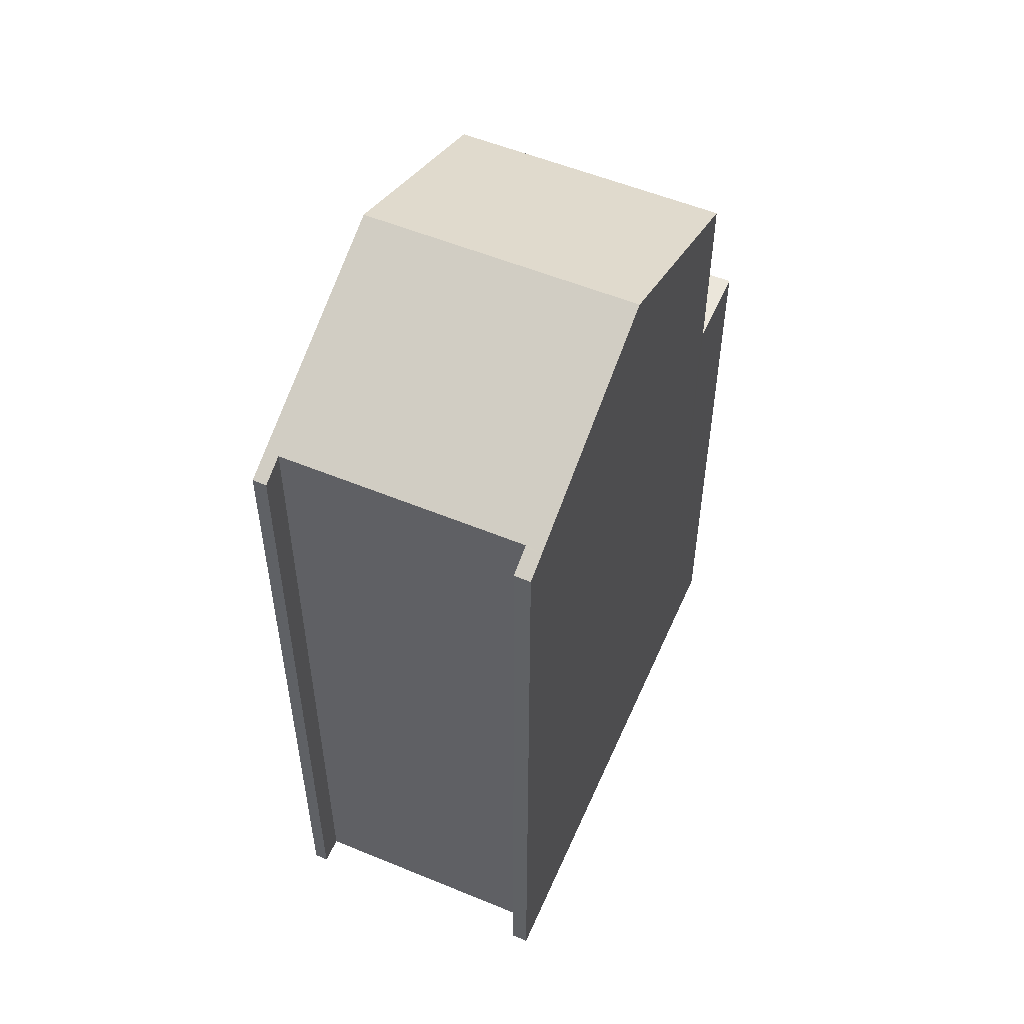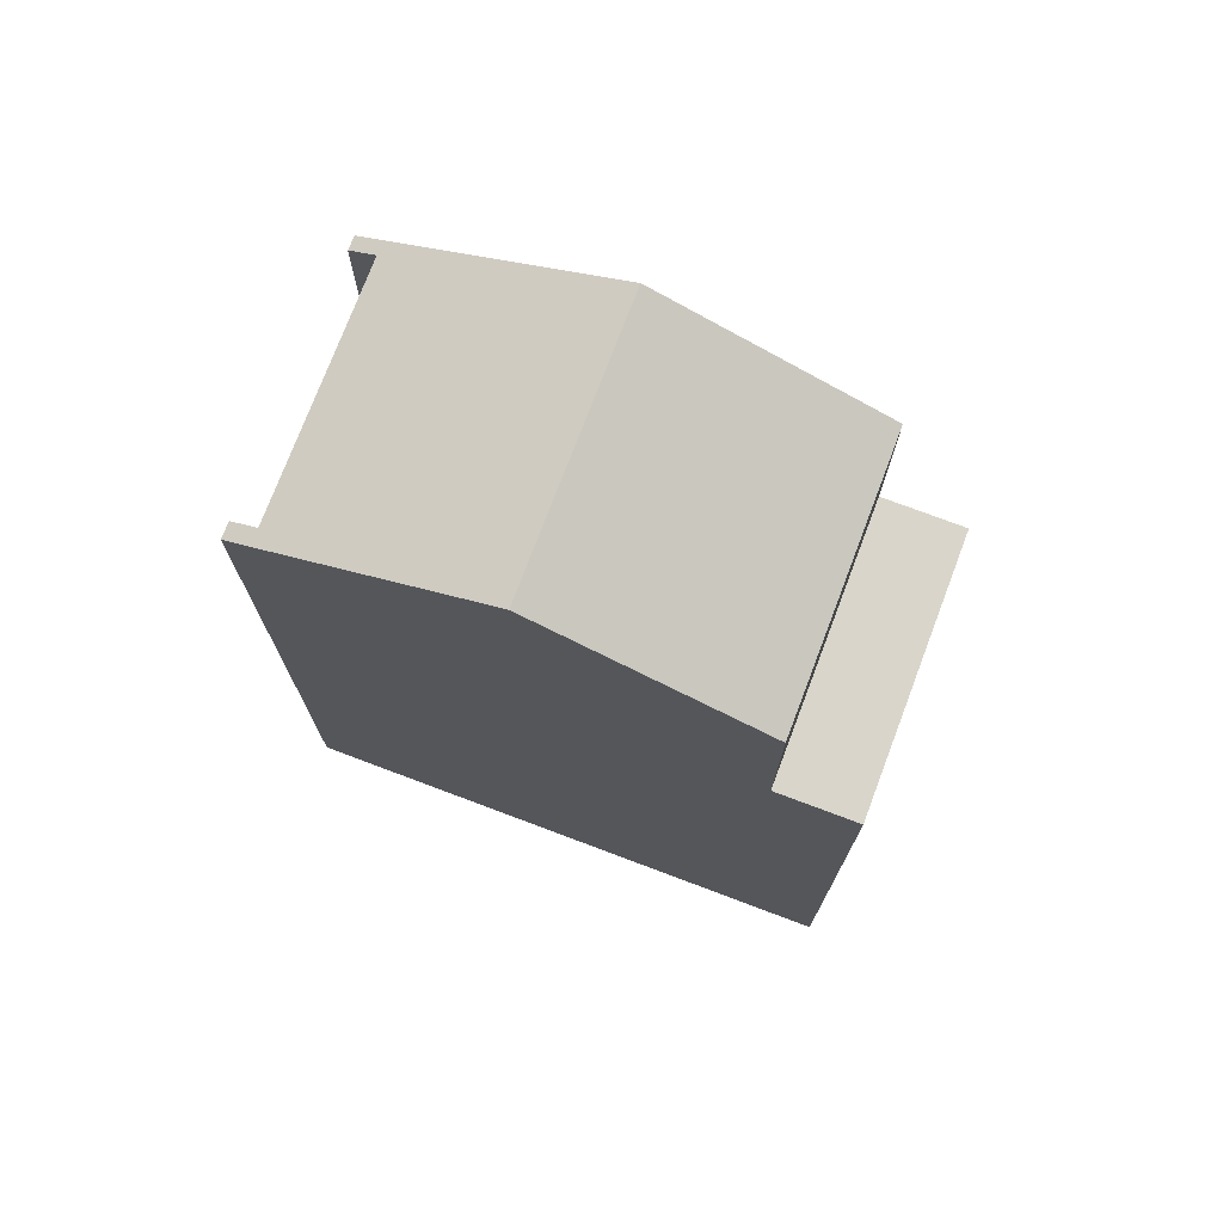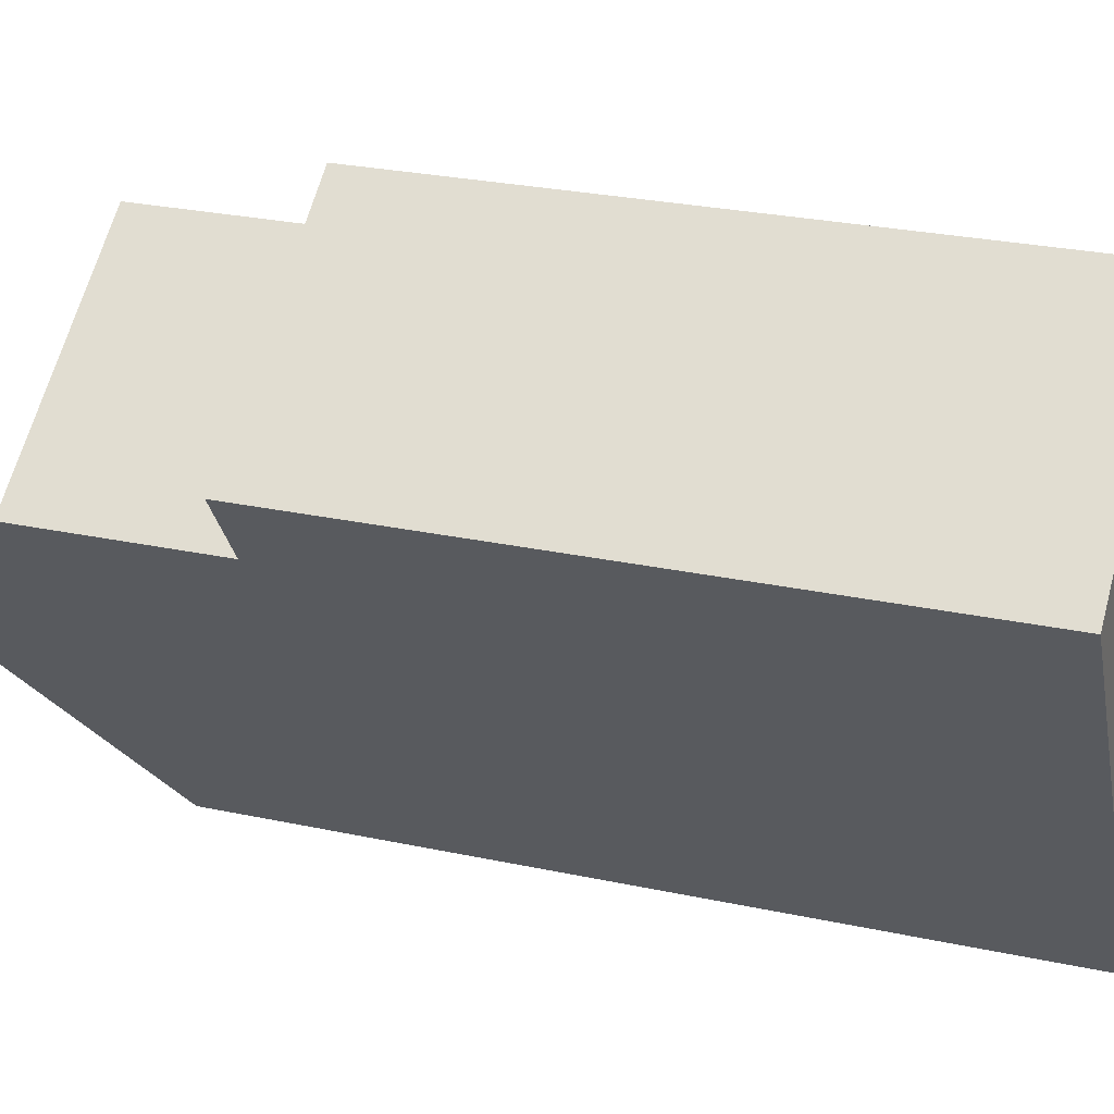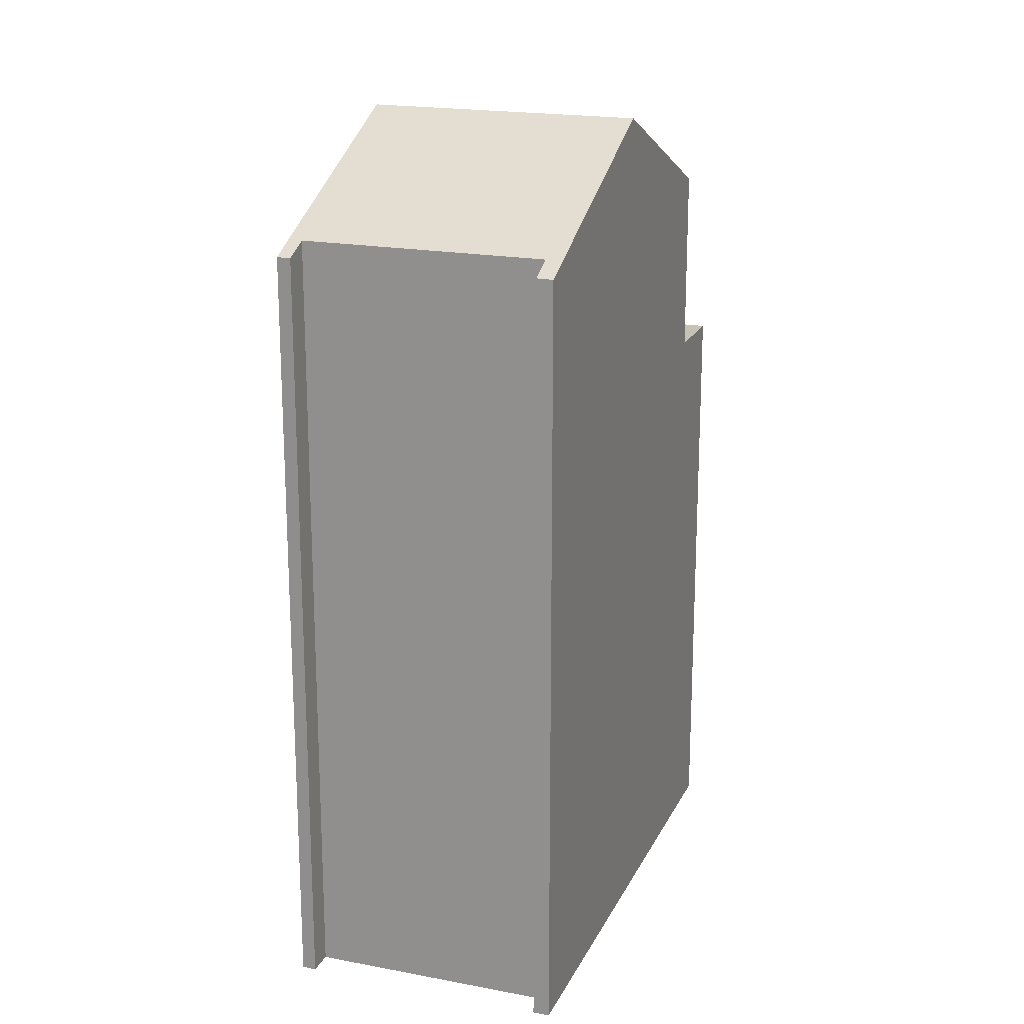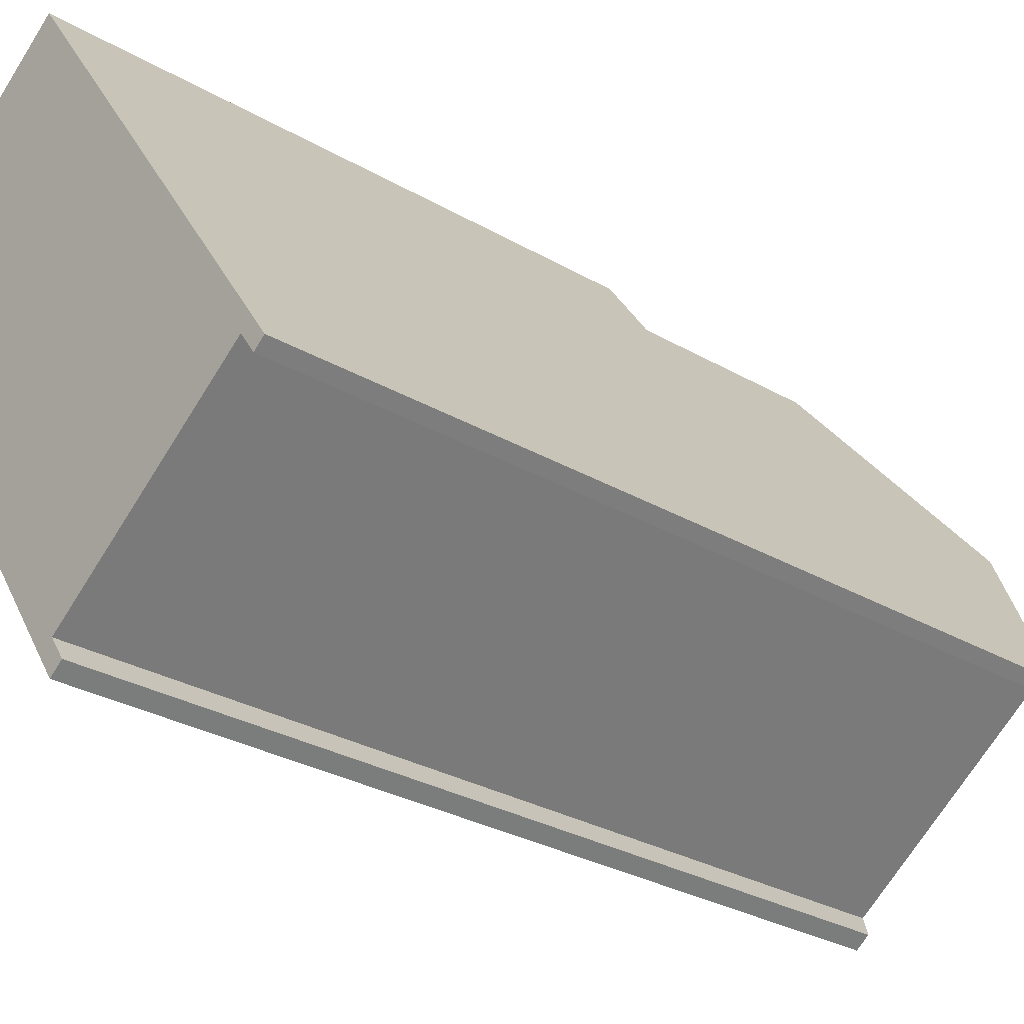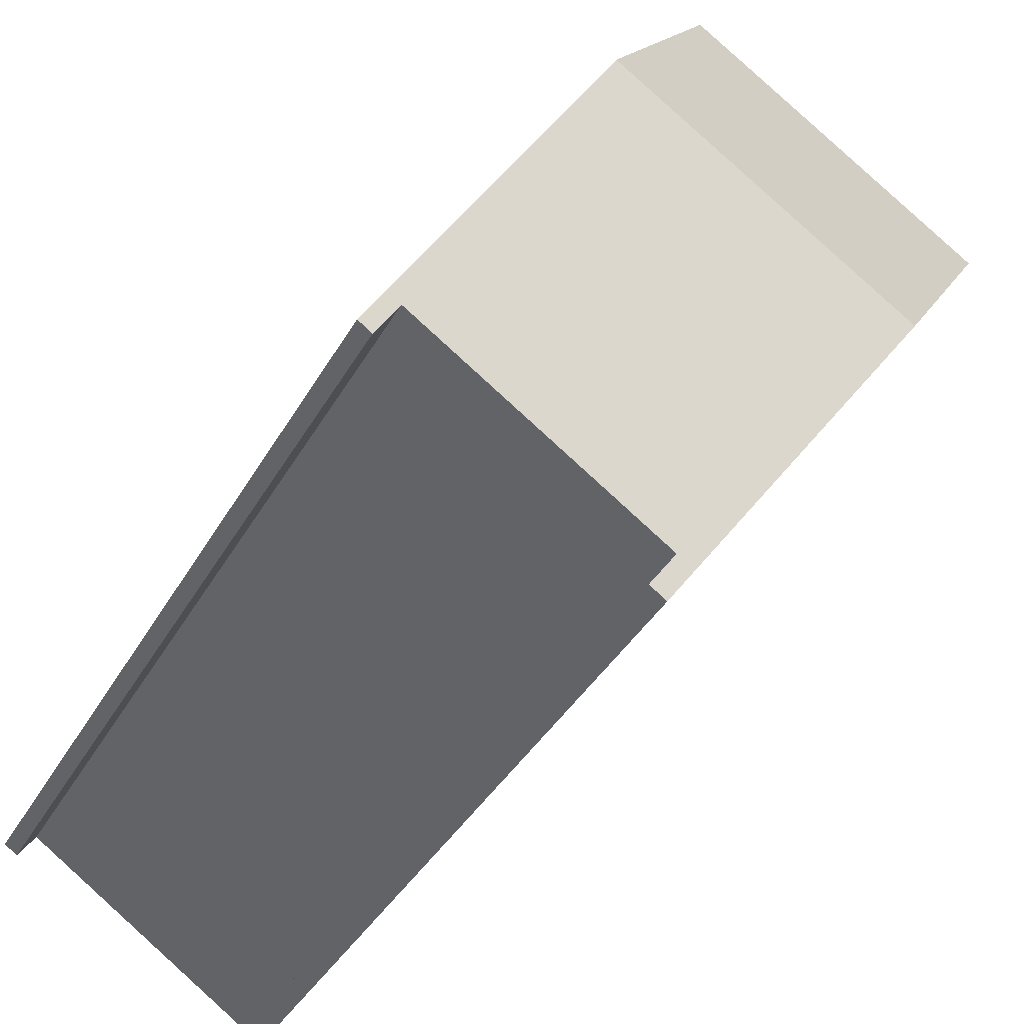
<metadata>
{"format":"obj","ext":"obj","renderer":"f3d","projection":"perspective","resolution":1024,"background":"white","views":[{"elev":54.8,"azim":168.6,"up":"+Y"},{"elev":74.7,"azim":-104.2,"up":"+Y"},{"elev":26.8,"azim":-71.4,"up":"+Z"},{"elev":19.3,"azim":164.7,"up":"+Y"},{"elev":-29.3,"azim":49.3,"up":"+Z"},{"elev":-36.3,"azim":154.5,"up":"+Z"}]}
</metadata>
<code>
v  9.435 1.328e-16 -2.169
v  8.217 19.76 -0.422
v  8.217 2.584e-17 -0.422
v  9.435 20.7 -2.169
v  12.44 3.966e-16 -6.477
v  12.44 18.38 -6.477
v  12.76 4.249e-16 -6.939
v  12.76 18.13 -6.939
v  5.329 13.99 3.718
v  0 0 0
v  5.329 -2.277e-16 3.718
v  0 13.99 8.566e-16
v  7.417 6.112e-16 -9.981
v  7.389 18.4 -9.941
v  7.389 6.087e-16 -9.941
v  7.417 18.38 -9.981
v  7.749 6.401e-16 -10.45
v  7.749 18.12 -10.45
v  1.16 18.43 -1.666
v  1.331 1.17e-16 -1.911
v  1.16 1.02e-16 -1.666
v  1.331 18.56 -1.911
v  12.49 18.13 -7.134
v  12.49 4.368e-16 -7.134
v  12.13 4.054e-16 -6.621
v  12.13 18.41 -6.621
v  4.1 20.7 -5.892
v  4.1 3.608e-16 -5.892
v  6.932 18.51 -9.962
v  6.932 6.1e-16 -9.962
v  6.66 18.56 1.81
v  1.101 18.38 -1.581
v  6.432 18.38 2.137
v  6.432 13.99 2.137
v  1.101 13.99 -1.581
v  6.432 -1.309e-16 2.137
v  6.66 -1.108e-16 1.81
v  12.17 18.38 -6.666
v  7.099 18.38 -10.2
v  7.433 18.12 -10.68
v  1.101 9.681e-17 -1.581
v  12.17 4.082e-16 -6.666
v  7.099 6.247e-16 -10.2
v  7.433 6.54e-16 -10.68
g defaultobject
f 1 2 3
f 2 1 4
f 4 1 5
f 4 5 6
f 6 5 7
f 6 7 8
f 9 10 11
f 10 9 12
f 13 14 15
f 14 13 16
f 16 13 17
f 16 17 18
f 19 20 21
f 20 19 22
f 23 7 24
f 7 23 8
f 14 25 15
f 25 14 26
f 27 20 22
f 20 27 28
f 28 27 29
f 28 29 30
f 31 32 33
f 32 31 19
f 19 31 22
f 22 31 2
f 22 2 27
f 27 2 4
f 34 12 9
f 12 34 35
f 11 34 9
f 31 3 2
f 3 31 33
f 3 33 34
f 3 34 11
f 3 11 36
f 3 36 37
f 33 35 34
f 35 33 32
f 6 27 4
f 27 6 26
f 26 6 38
f 38 6 8
f 38 8 23
f 26 29 27
f 29 26 14
f 29 14 39
f 39 14 16
f 39 16 18
f 39 18 40
f 12 41 10
f 41 12 21
f 21 12 35
f 21 35 19
f 19 35 32
f 5 24 7
f 24 5 42
f 42 5 1
f 42 1 25
f 25 1 15
f 15 1 43
f 43 1 30
f 30 1 28
f 28 1 3
f 28 3 37
f 28 37 20
f 20 37 36
f 20 36 11
f 20 11 10
f 20 10 41
f 20 41 21
f 13 44 17
f 44 13 43
f 43 13 15
f 40 17 44
f 17 40 18
f 38 25 26
f 25 38 23
f 25 23 24
f 25 24 42
f 39 30 29
f 30 39 40
f 30 40 44
f 30 44 43

</code>
